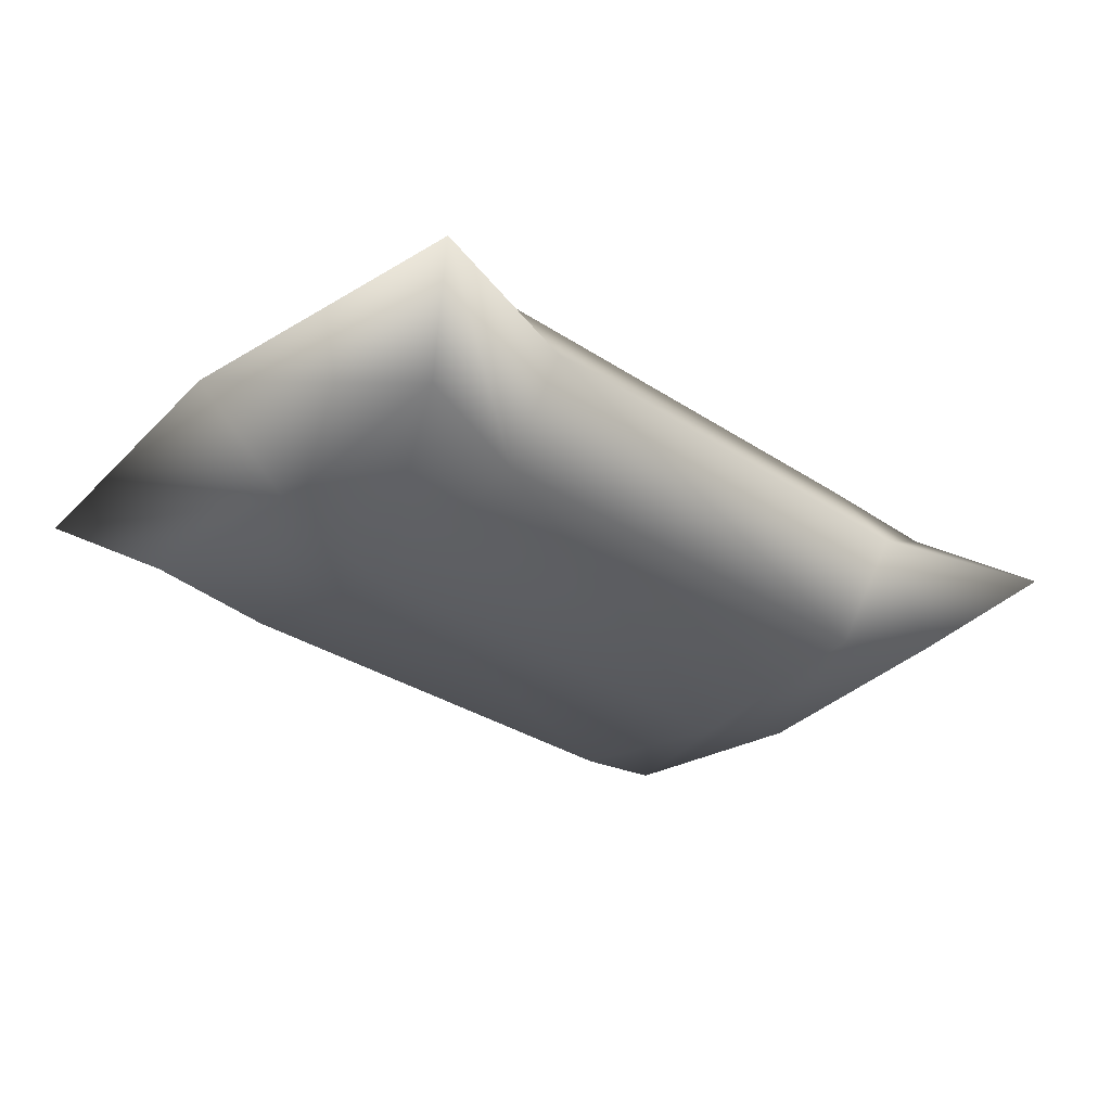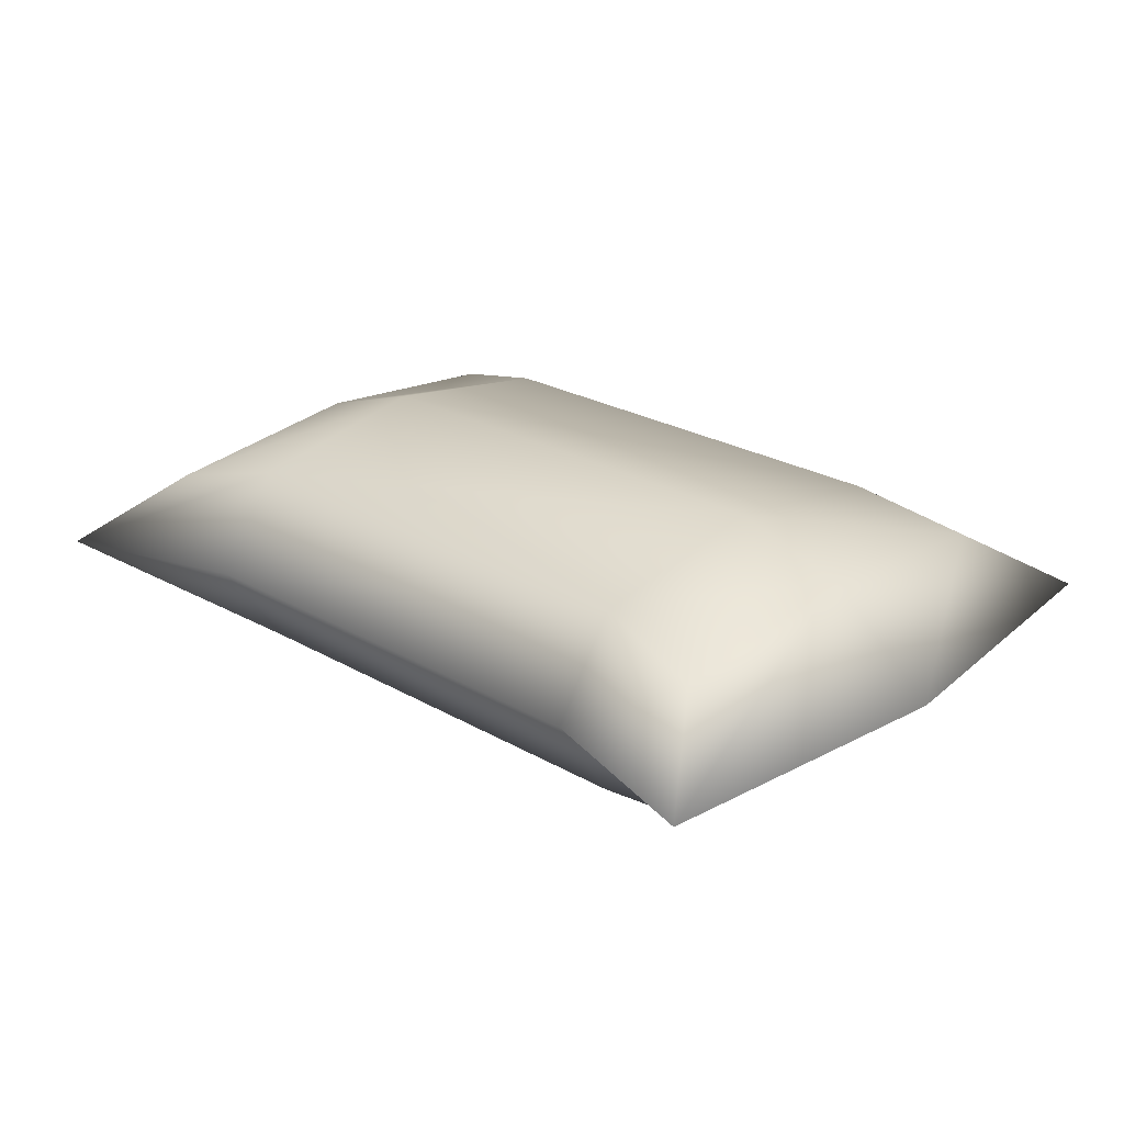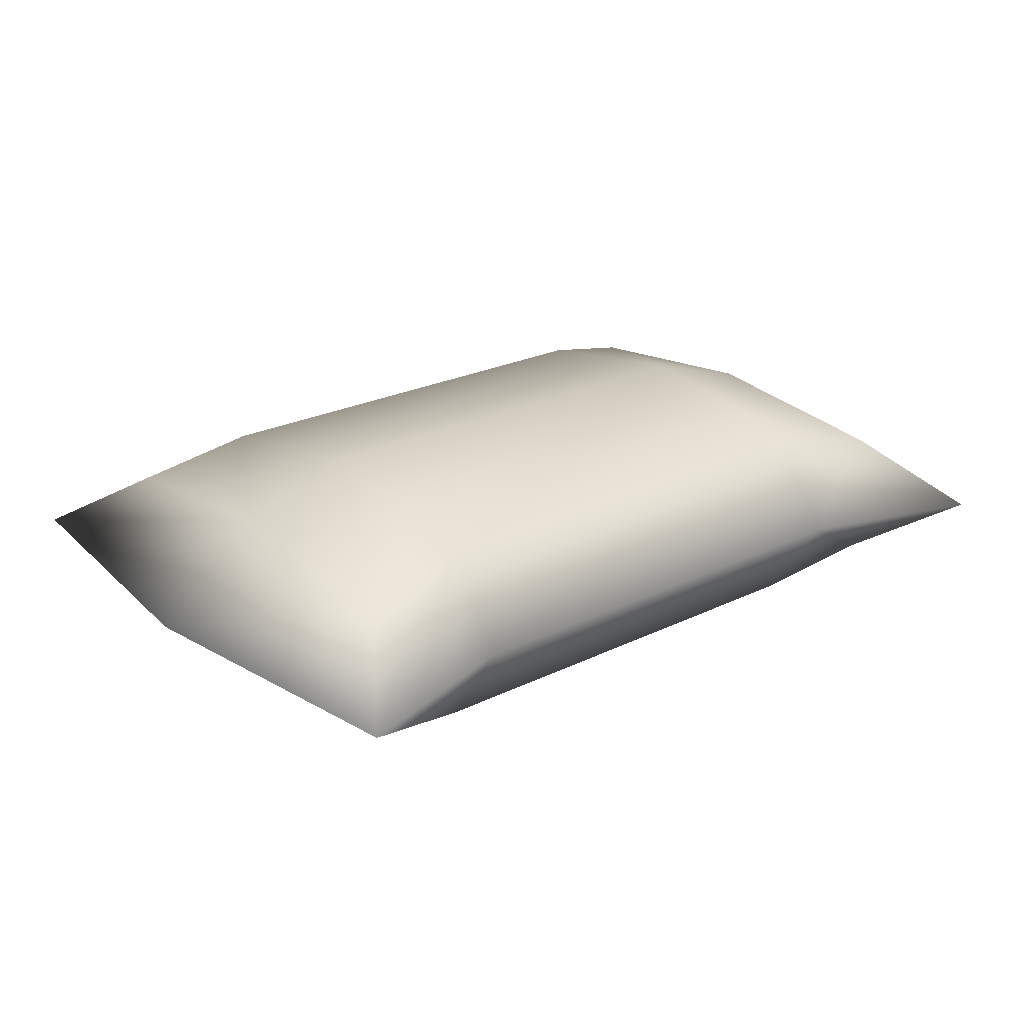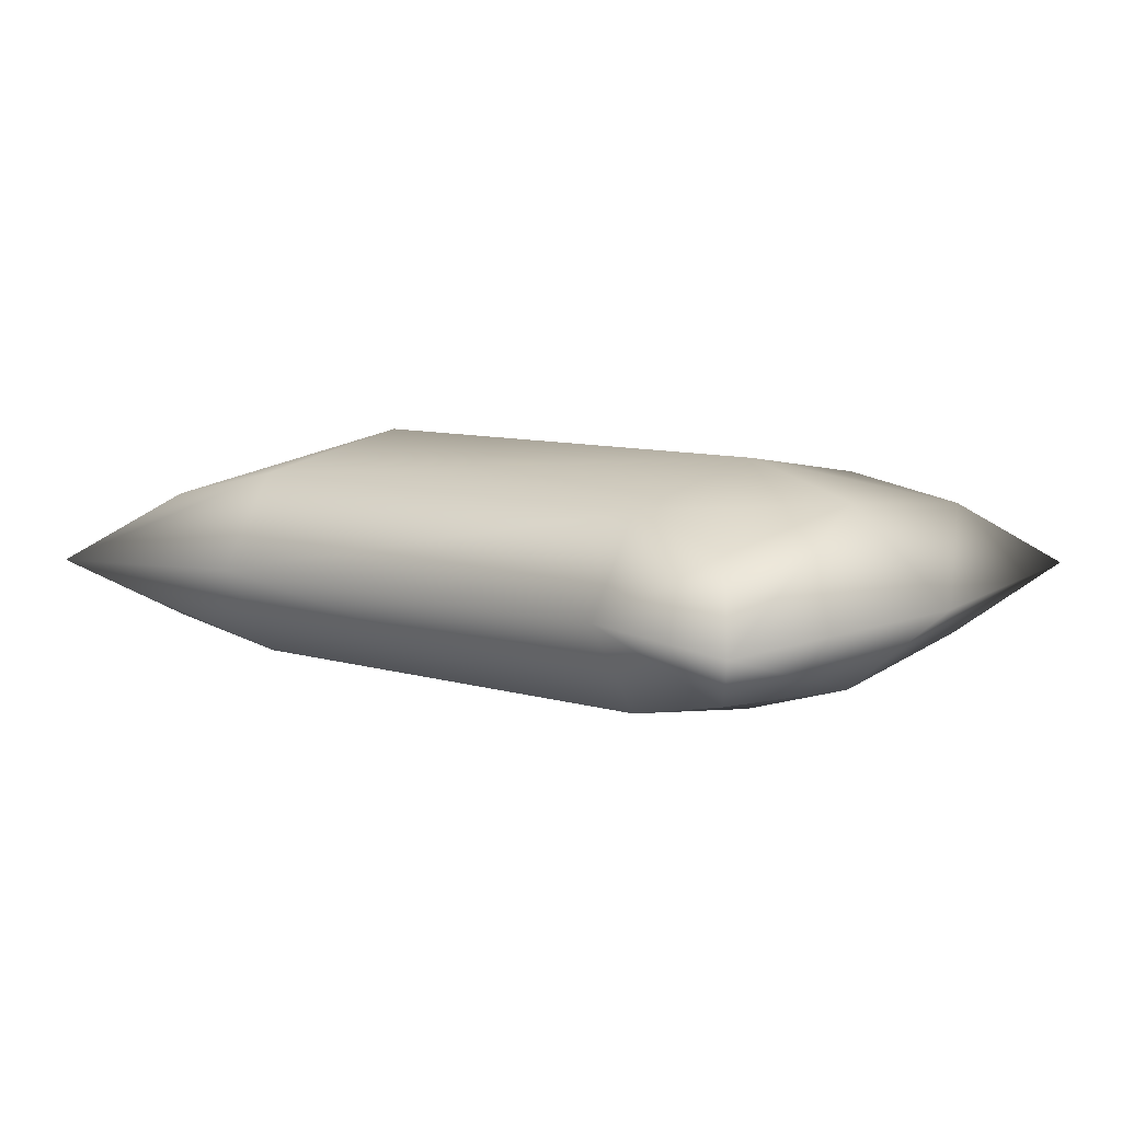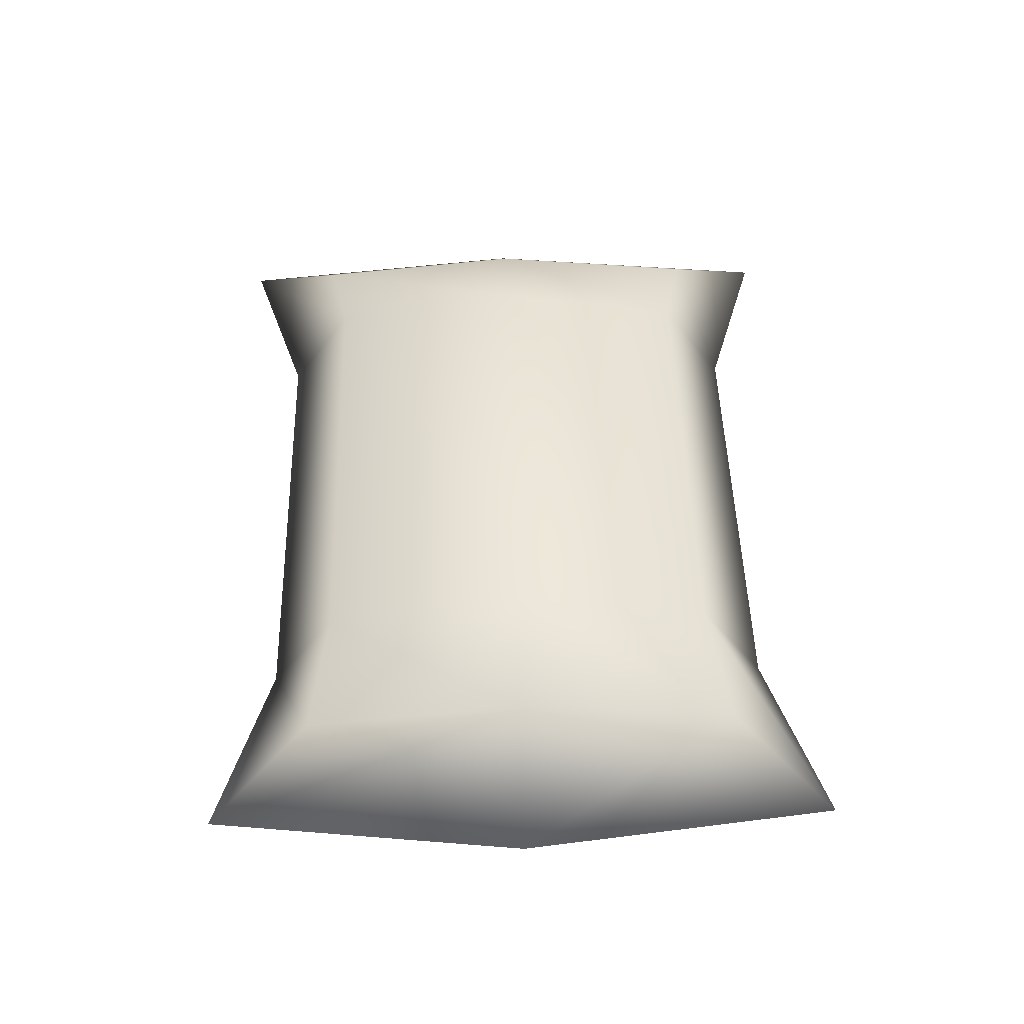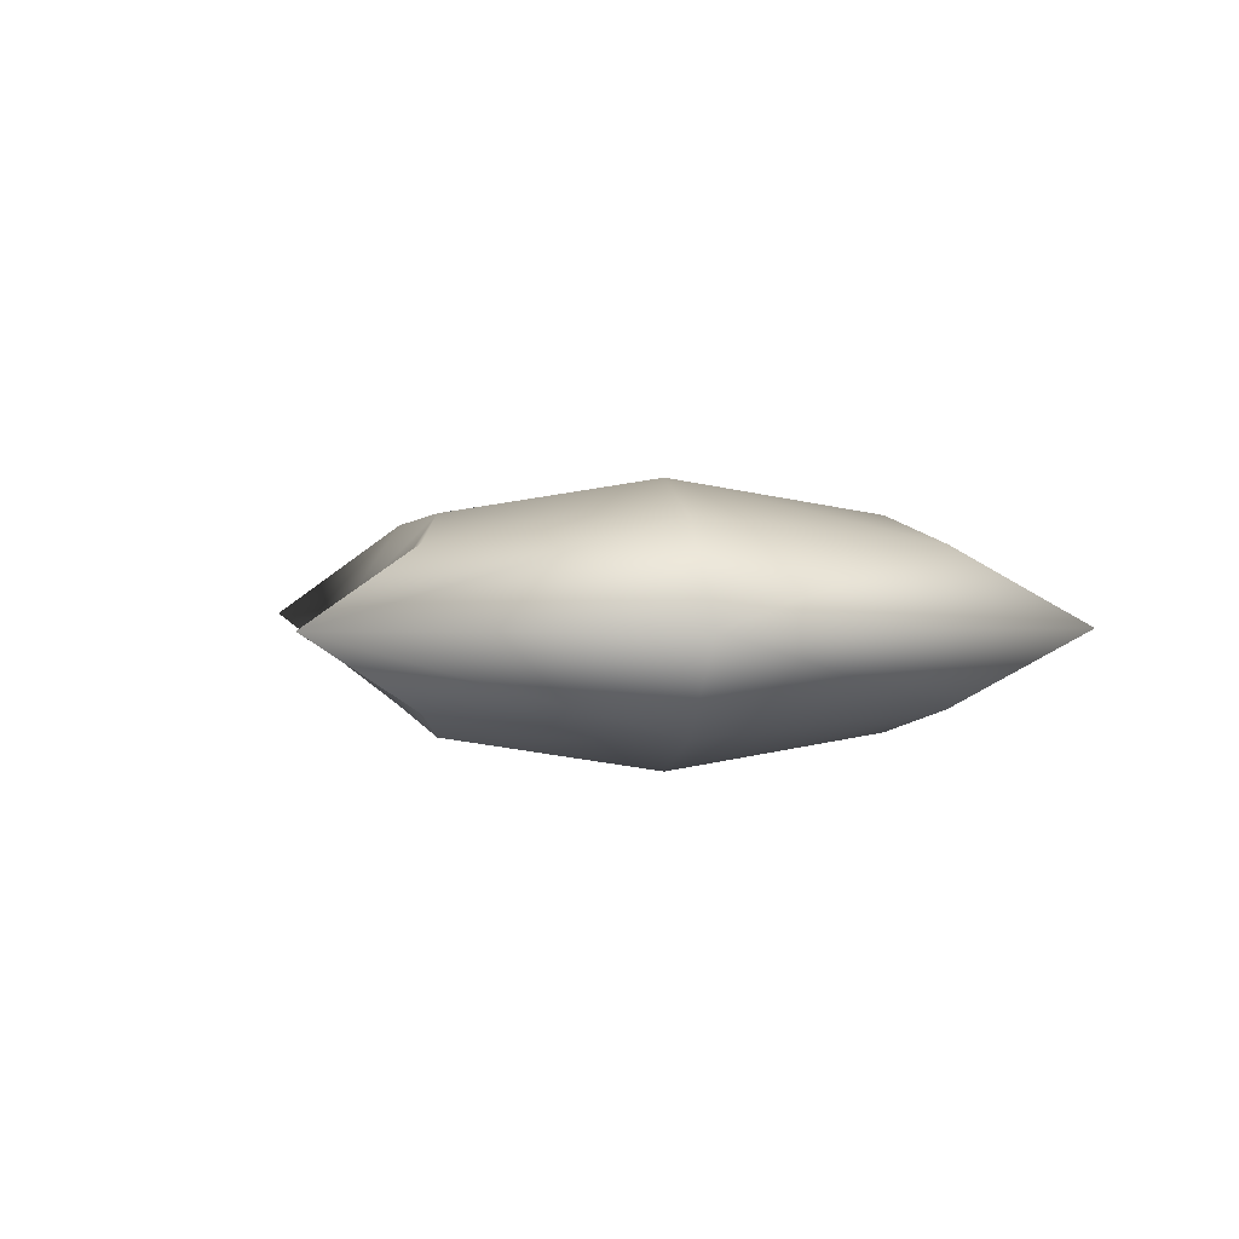
<metadata>
{"format":"obj","ext":"obj","renderer":"f3d","projection":"perspective","resolution":1024,"background":"white","views":[{"elev":-31.9,"azim":137.1,"up":"+Y"},{"elev":25.2,"azim":-137.2,"up":"+Y"},{"elev":23.8,"azim":140.6,"up":"+Y"},{"elev":9.2,"azim":-142.0,"up":"+Y"},{"elev":47.2,"azim":-91.5,"up":"+Y"},{"elev":1.1,"azim":-99.3,"up":"+Y"}]}
</metadata>
<code>
o sack
v -0.591 0.01189 -0
v -0.591 0.09063 0.486
v -0.8748 0.1568 0.54
v -0.8748 0.1001 -0
v -1.143 0.3268 -0
v -1.05 0.3268 -0.792
v -0.8748 0.1568 -0.54
v -0.591 0.3268 0.648
v -1.05 0.3268 0.792
v 0.8748 0.1064 0
v 1.143 0.3268 0
v 1.05 0.3268 0.792
v 0.8748 0.1615 0.54
v 0.591 0.09063 -0.486
v 0.591 0.3268 -0.648
v 1.05 0.3268 -0.792
v 0.8748 0.1615 -0.54
v -0.591 0.3268 -0.648
v -0.591 0.09063 -0.486
v 0.591 0.3268 0.648
v 0.591 0.09063 0.486
v 0.591 0.01189 0
v -0.591 0.6418 -0
v -0.8748 0.5536 -0
v -0.8748 0.4969 0.54
v -0.591 0.563 0.486
v -0.8748 0.4969 -0.54
v 0.8748 0.5473 0
v 0.8748 0.4922 0.54
v 0.591 0.563 -0.486
v 0.8748 0.4922 -0.54
v -0.591 0.563 -0.486
v 0.591 0.563 0.486
v 0.591 0.6418 0
f 1 2 3 4
f 4 5 6 7
f 2 8 9 3
f 10 11 12 13
f 14 15 16 17
f 7 6 18 19
f 19 18 15 14
f 13 12 20 21
f 21 20 8 2
f 10 13 21 22
f 22 21 2 1
f 14 22 1 19
f 17 10 22 14
f 17 16 11 10
f 3 9 5 4
f 19 1 4 7
f 23 24 25 26
f 24 27 6 5
f 26 25 9 8
f 28 29 12 11
f 30 31 16 15
f 27 32 18 6
f 32 30 15 18
f 29 33 20 12
f 33 26 8 20
f 28 34 33 29
f 34 23 26 33
f 30 32 23 34
f 31 30 34 28
f 31 28 11 16
f 25 24 5 9
f 32 27 24 23

</code>
